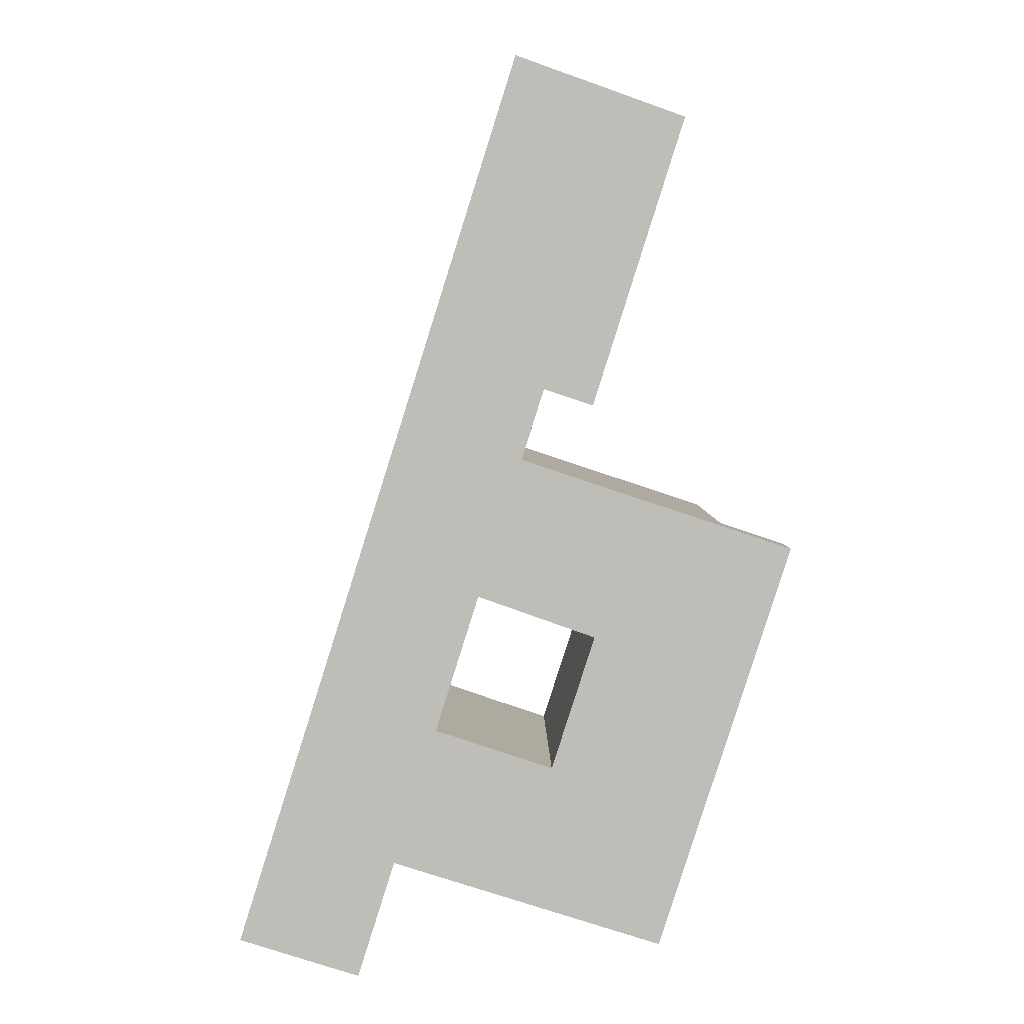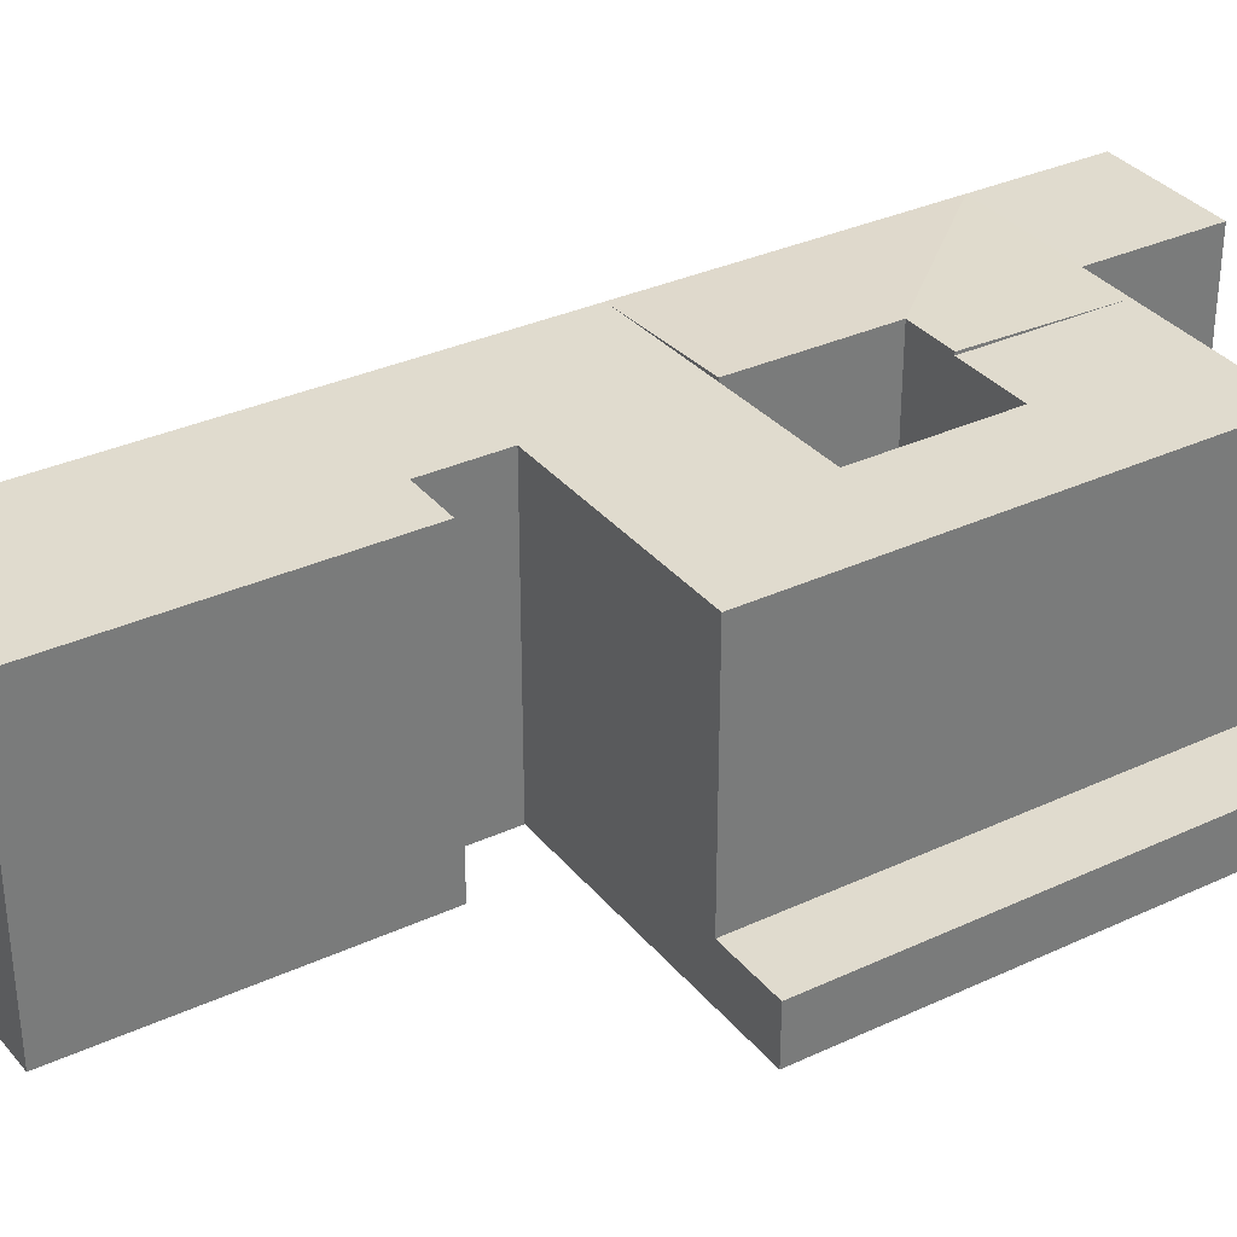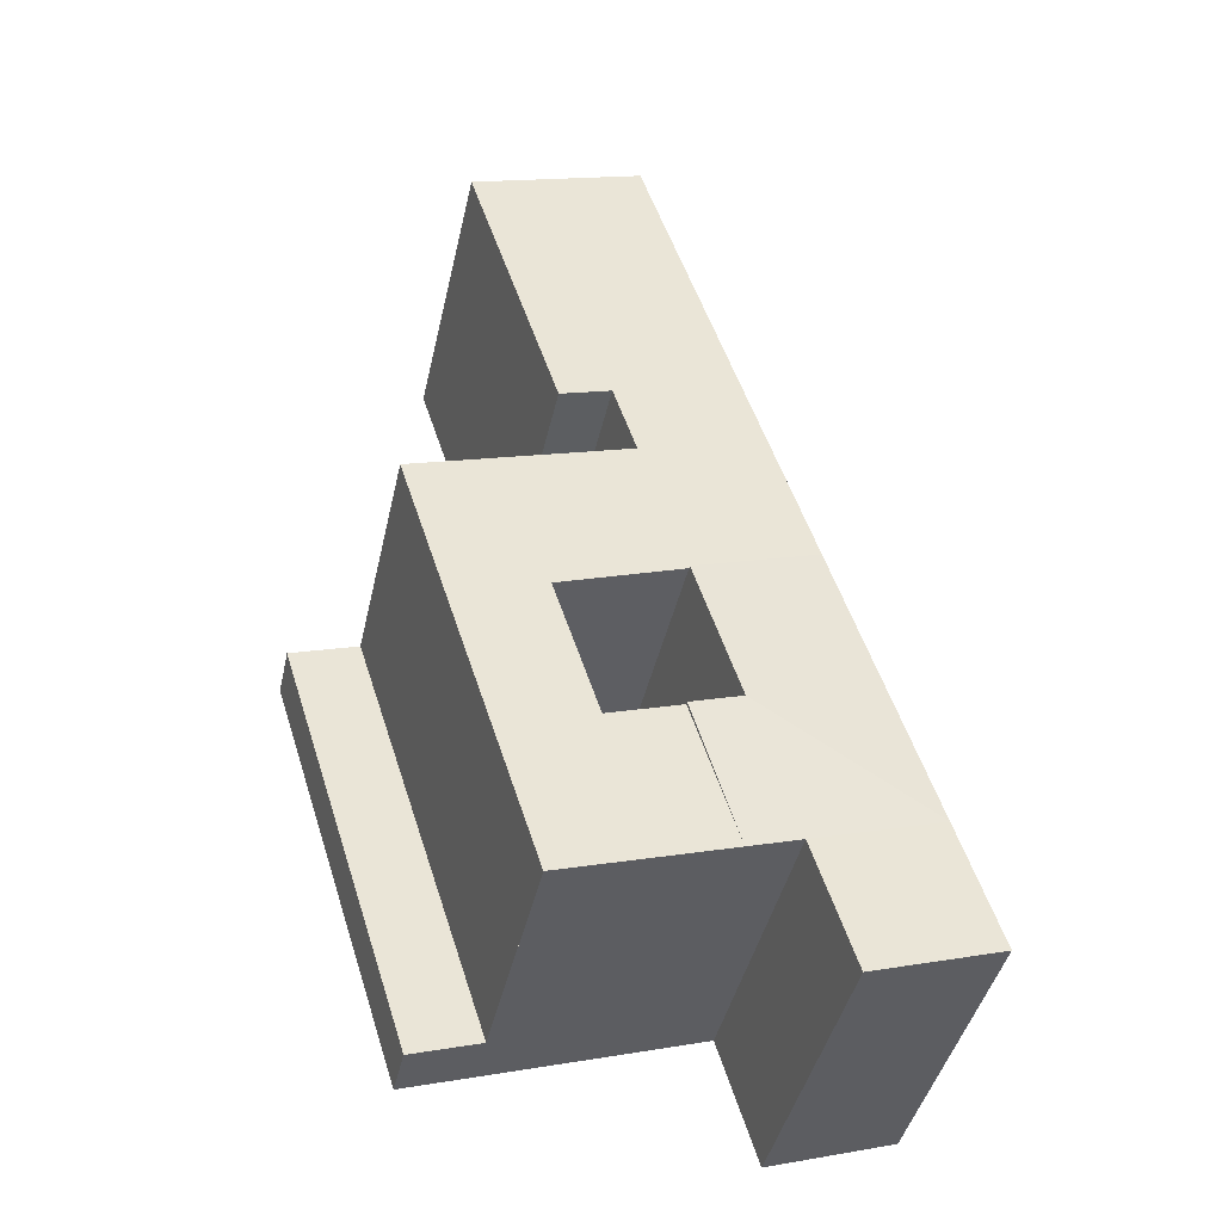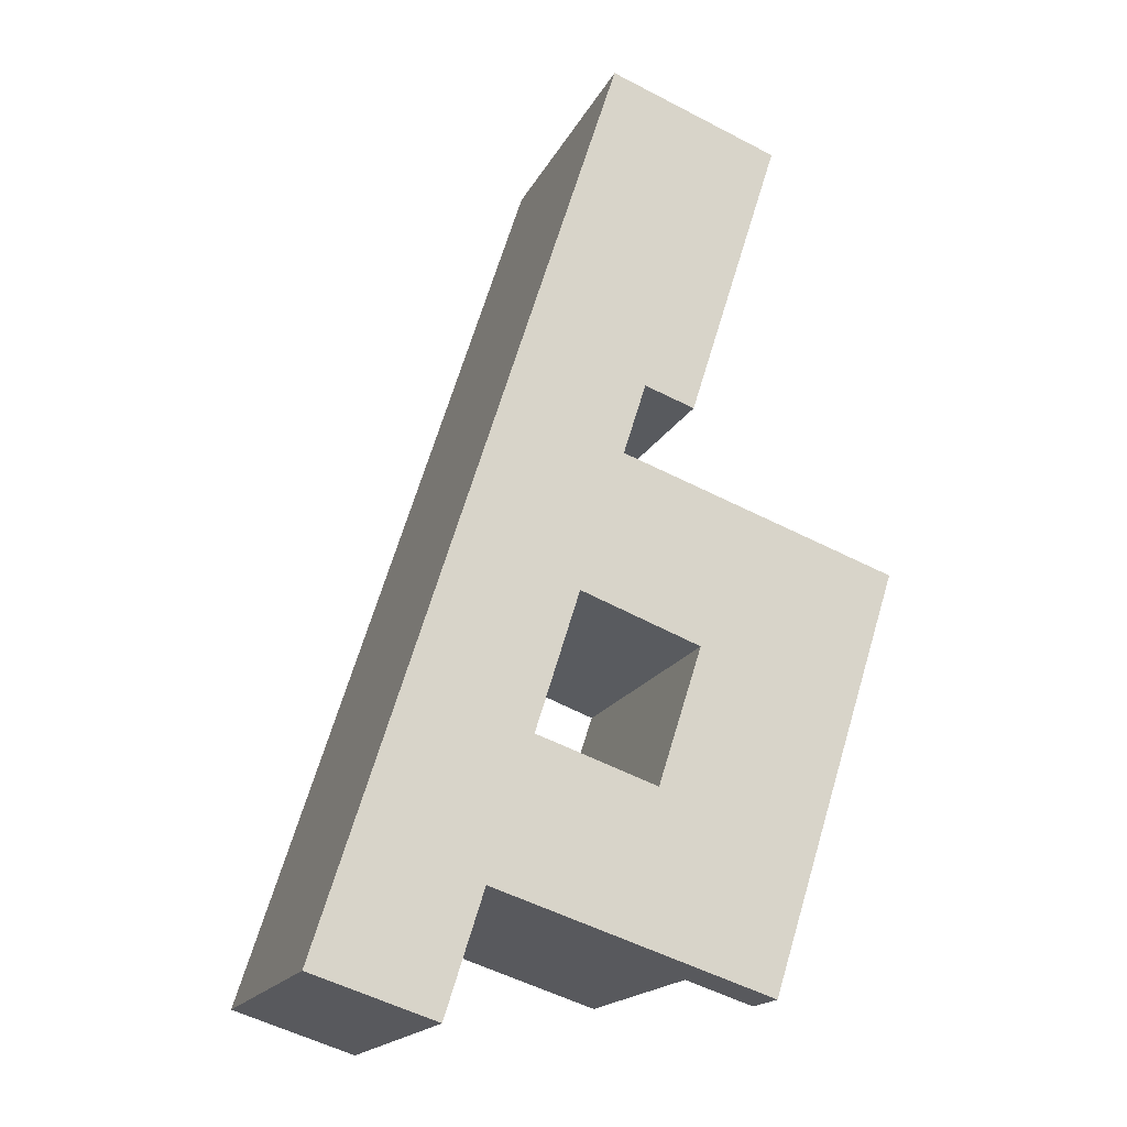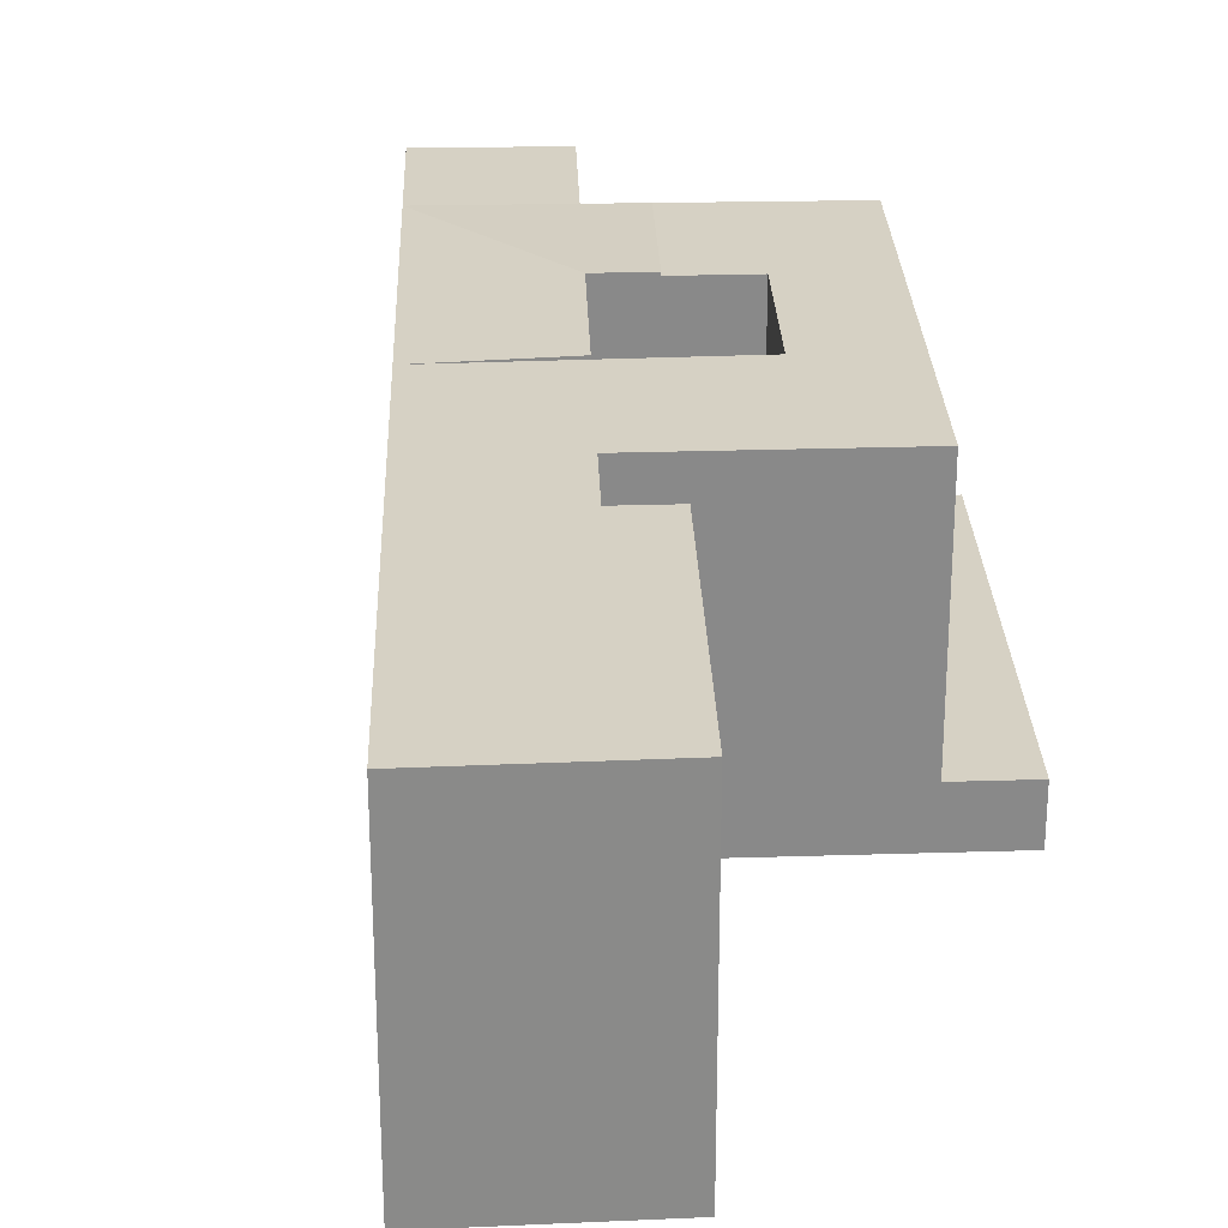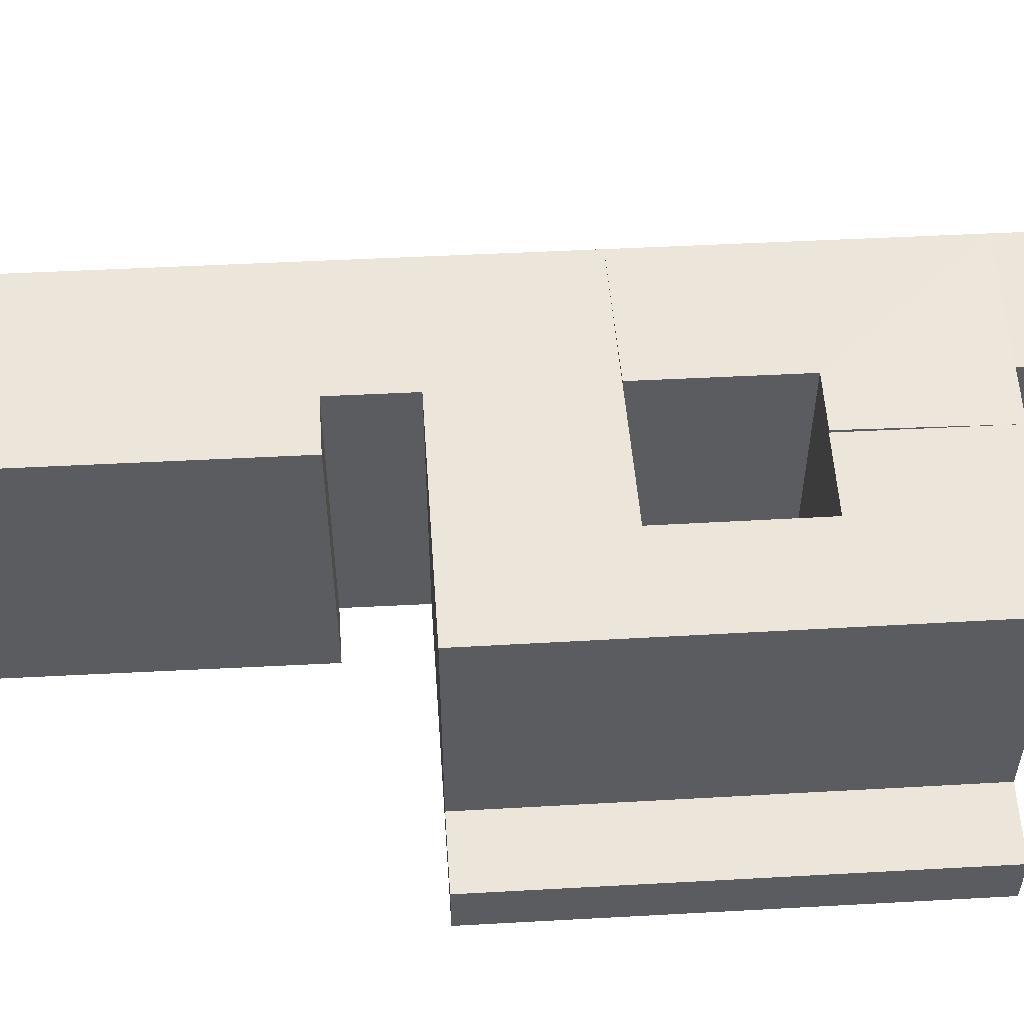
<metadata>
{"format":"obj","ext":"obj","renderer":"f3d","projection":"perspective","resolution":1024,"background":"white","views":[{"elev":4.9,"azim":-0.7,"up":"+Z"},{"elev":33.6,"azim":75.4,"up":"+Y"},{"elev":-43.4,"azim":167.4,"up":"+Z"},{"elev":-18.1,"azim":-19.8,"up":"+Z"},{"elev":27.0,"azim":15.6,"up":"+Y"},{"elev":55.7,"azim":104.5,"up":"+Y"}]}
</metadata>
<code>
v  36.67 -9.298e-17 1.519
v  32.21 -1.099e-15 17.95
v  27.83 -2.641e-16 4.314
v  41.03 -9.203e-16 15.03
v  43.35 3.64e-17 -0.5945
v  47.67 -7.856e-16 12.83
v  45.34 -1.739e-15 28.39
v  36.57 -1.929e-15 31.51
v  51.92 -1.595e-15 26.05
v  49.99 -2.621e-15 42.8
v  41.15 -2.8e-15 45.74
v  56.6 -2.486e-15 40.6
v  25.25 -1.24e-15 20.26
v  20.9 -3.981e-16 6.502
v  29.6 -2.081e-15 33.99
v  34.06 -2.945e-15 48.09
v  15.94 -4.942e-16 8.07
v  20.31 -1.341e-15 21.89
v  24.68 -2.189e-15 35.74
v  29.1 -3.046e-15 49.74
v  31.36 -3.485e-15 56.91
v  45.47 -5.153e-15 84.15
v  40.51 -5.261e-15 85.92
v  36.33 -3.384e-15 55.26
v  0 0 0
v  3.763 -7.3e-16 11.92
v  12.18 2.358e-16 -3.851
v  8.178 -1.587e-15 25.91
v  12.63 -2.451e-15 40.03
v  16.97 -3.293e-15 53.77
v  19.23 -3.732e-15 60.94
v  28.47 -5.523e-15 90.2
v  47.67 5.29 12.83
v  36.67 5.29 1.518
v  41.03 5.29 15.03
v  43.35 5.29 -0.5946
v  45.34 28.89 28.39
v  32.21 28.89 17.95
v  36.57 28.89 31.51
v  41.03 28.89 15.03
v  51.92 5.29 26.05
v  45.34 5.29 28.39
v  49.99 28.89 42.8
v  41.15 28.89 45.73
v  56.6 5.29 40.6
v  49.99 5.29 42.8
v  20.9 28.89 6.501
v  25.26 28.89 20.25
v  27.83 28.89 4.313
v  29.6 28.89 33.99
v  34.06 28.89 48.09
v  20.31 29.18 21.89
v  25.26 29.18 20.25
v  15.94 28.89 8.069
v  24.68 28.89 35.74
v  29.1 28.89 49.74
v  45.47 28.89 84.15
v  31.36 28.89 56.91
v  40.51 28.89 85.92
v  36.33 28.89 55.26
v  0.0006177 28.89 -0.0009133
v  3.763 28.89 11.92
v  12.18 28.89 -3.852
v  8.179 28.89 25.91
v  24.68 29.18 35.74
v  12.63 28.89 40.03
v  16.97 28.89 53.77
v  19.24 28.89 60.94
v  28.47 28.89 90.2
v  36.67 28.89 1.518
g defaultobject
f 1 2 3
f 2 1 4
f 5 4 1
f 4 5 6
f 2 7 8
f 7 2 4
f 4 9 7
f 9 4 6
f 8 10 11
f 10 8 7
f 7 12 10
f 12 7 9
f 3 13 14
f 13 3 2
f 15 11 16
f 11 15 8
f 17 13 18
f 13 17 14
f 19 16 20
f 16 19 15
f 21 22 23
f 22 21 24
f 25 17 26
f 17 25 27
f 26 18 28
f 18 26 17
f 19 28 18
f 28 19 29
f 29 20 30
f 20 29 19
f 30 21 31
f 21 30 20
f 31 23 32
f 23 31 21
f 33 34 35
f 34 33 36
f 37 38 39
f 38 37 40
f 41 35 42
f 35 41 33
f 43 39 44
f 39 43 37
f 45 42 46
f 42 45 41
f 38 47 48
f 47 38 49
f 44 50 51
f 50 44 39
f 47 52 53
f 52 47 54
f 51 55 56
f 55 51 50
f 57 58 59
f 58 57 60
f 54 61 62
f 61 54 63
f 64 52 62
f 62 52 54
f 64 65 52
f 65 64 66
f 56 66 67
f 66 56 55
f 58 67 68
f 67 58 56
f 59 68 69
f 68 59 58
f 40 49 38
f 49 40 70
f 68 30 31
f 30 68 67
f 20 58 21
f 58 20 56
f 69 31 32
f 31 69 68
f 23 69 32
f 69 23 59
f 49 1 3
f 1 49 70
f 34 40 35
f 40 34 70
f 34 5 1
f 5 34 36
f 5 33 6
f 33 5 36
f 39 2 8
f 2 39 38
f 35 37 42
f 37 35 40
f 6 41 9
f 41 6 33
f 42 43 46
f 43 42 37
f 10 44 11
f 44 10 43
f 9 45 12
f 45 9 41
f 12 46 10
f 46 12 45
f 47 3 14
f 3 47 49
f 2 48 13
f 48 2 38
f 50 8 15
f 8 50 39
f 11 51 16
f 51 11 44
f 13 52 18
f 52 13 53
f 54 14 17
f 14 54 47
f 53 48 47
f 55 15 19
f 15 55 50
f 16 56 20
f 56 16 51
f 58 24 21
f 24 58 60
f 24 57 22
f 57 24 60
f 22 59 23
f 59 22 57
f 62 25 26
f 25 62 61
f 61 27 25
f 27 61 63
f 27 54 17
f 54 27 63
f 64 26 28
f 26 64 62
f 18 65 19
f 65 18 52
f 65 66 55
f 66 28 29
f 28 66 64
f 67 29 30
f 29 67 66

</code>
